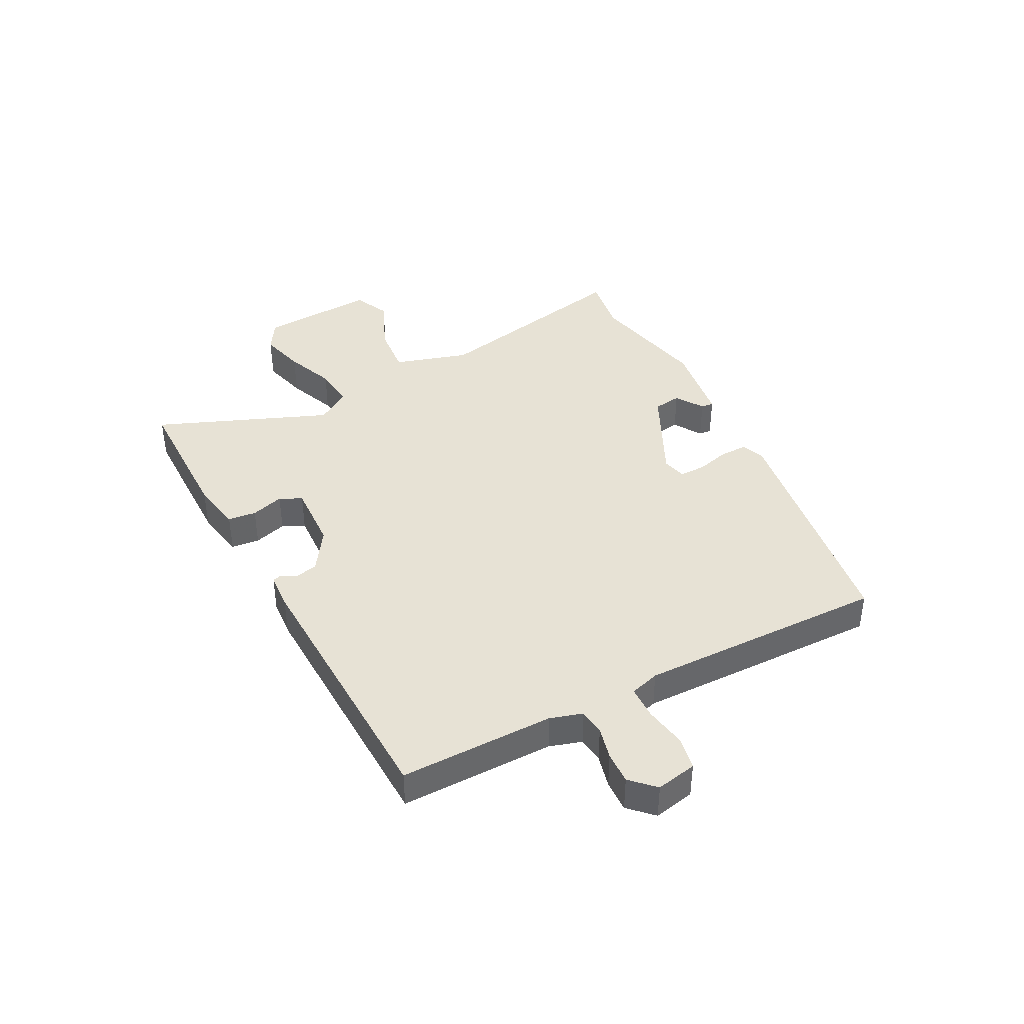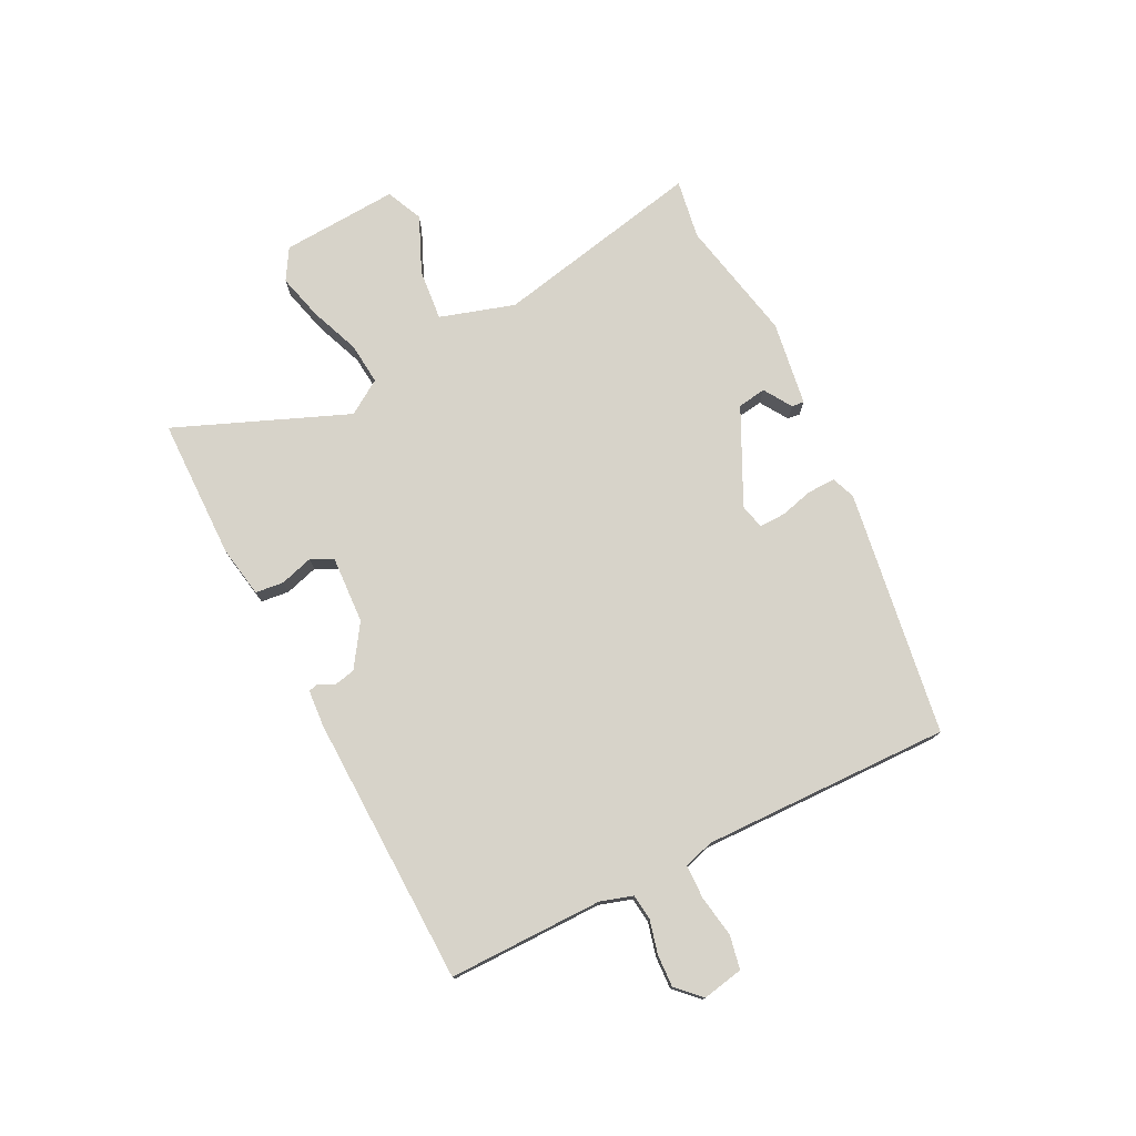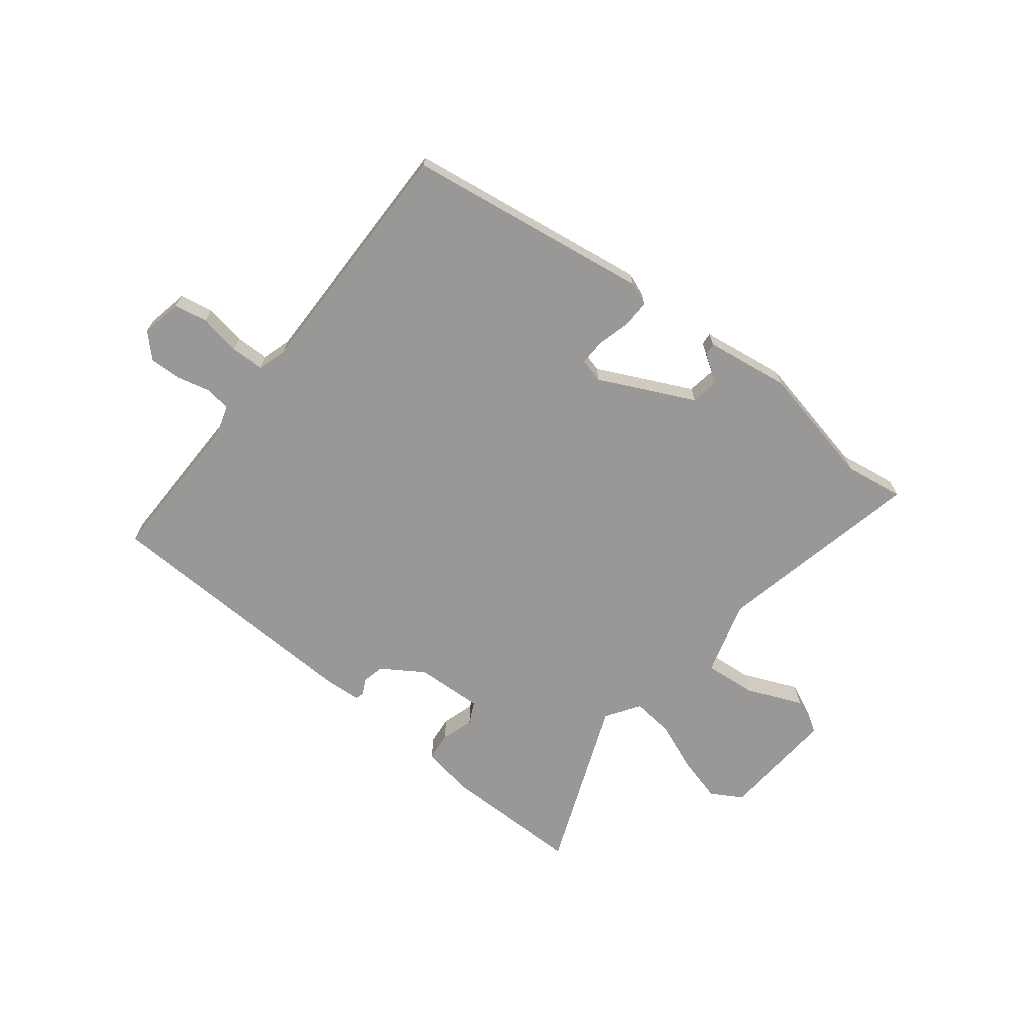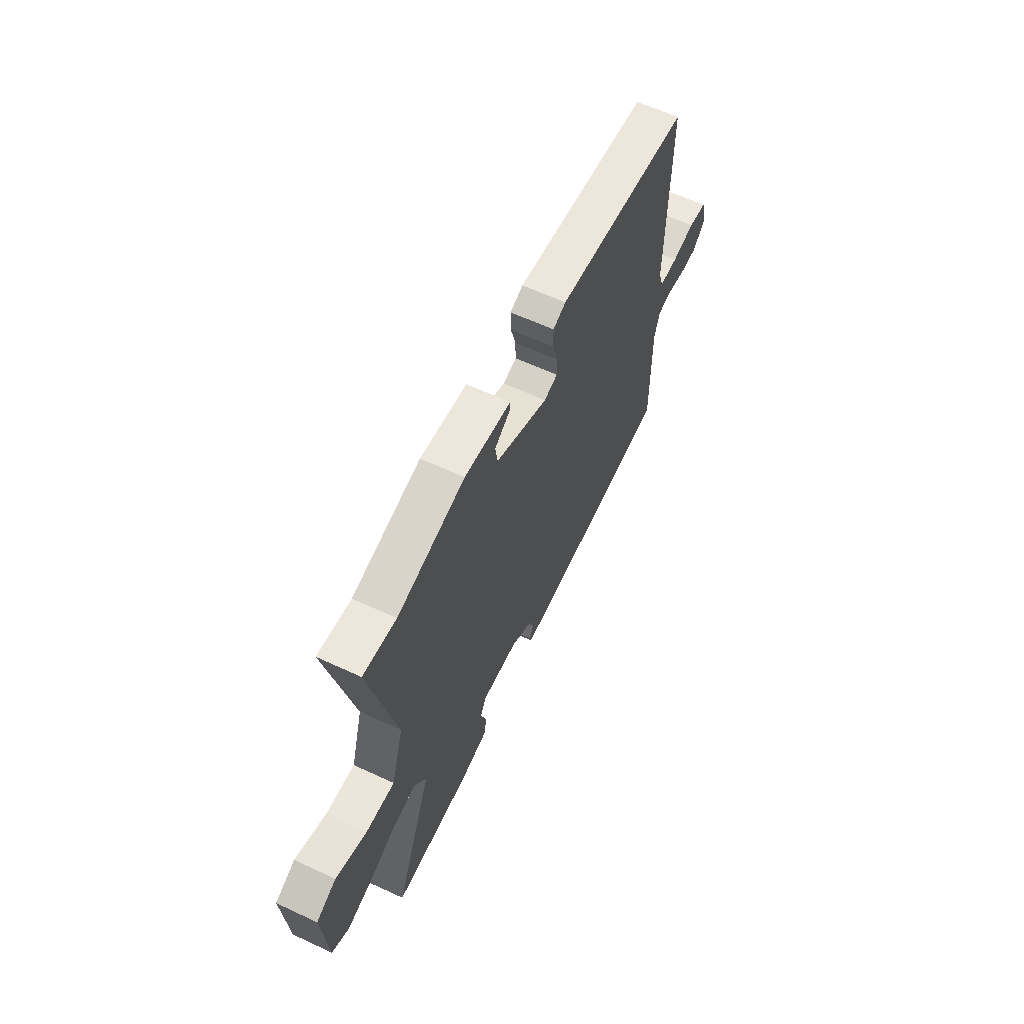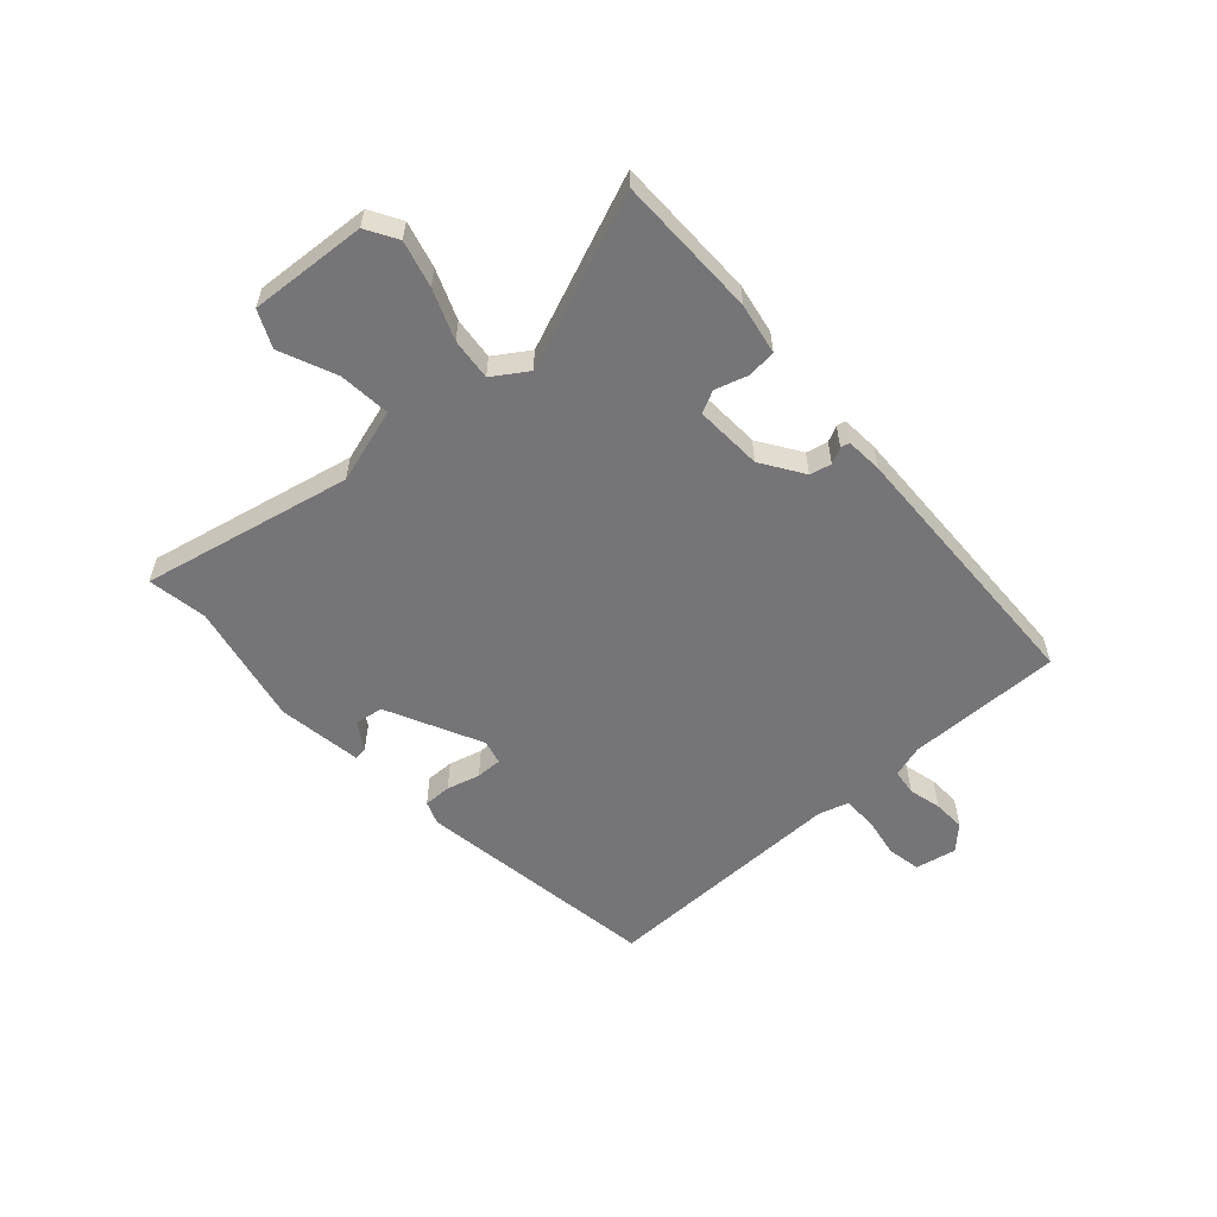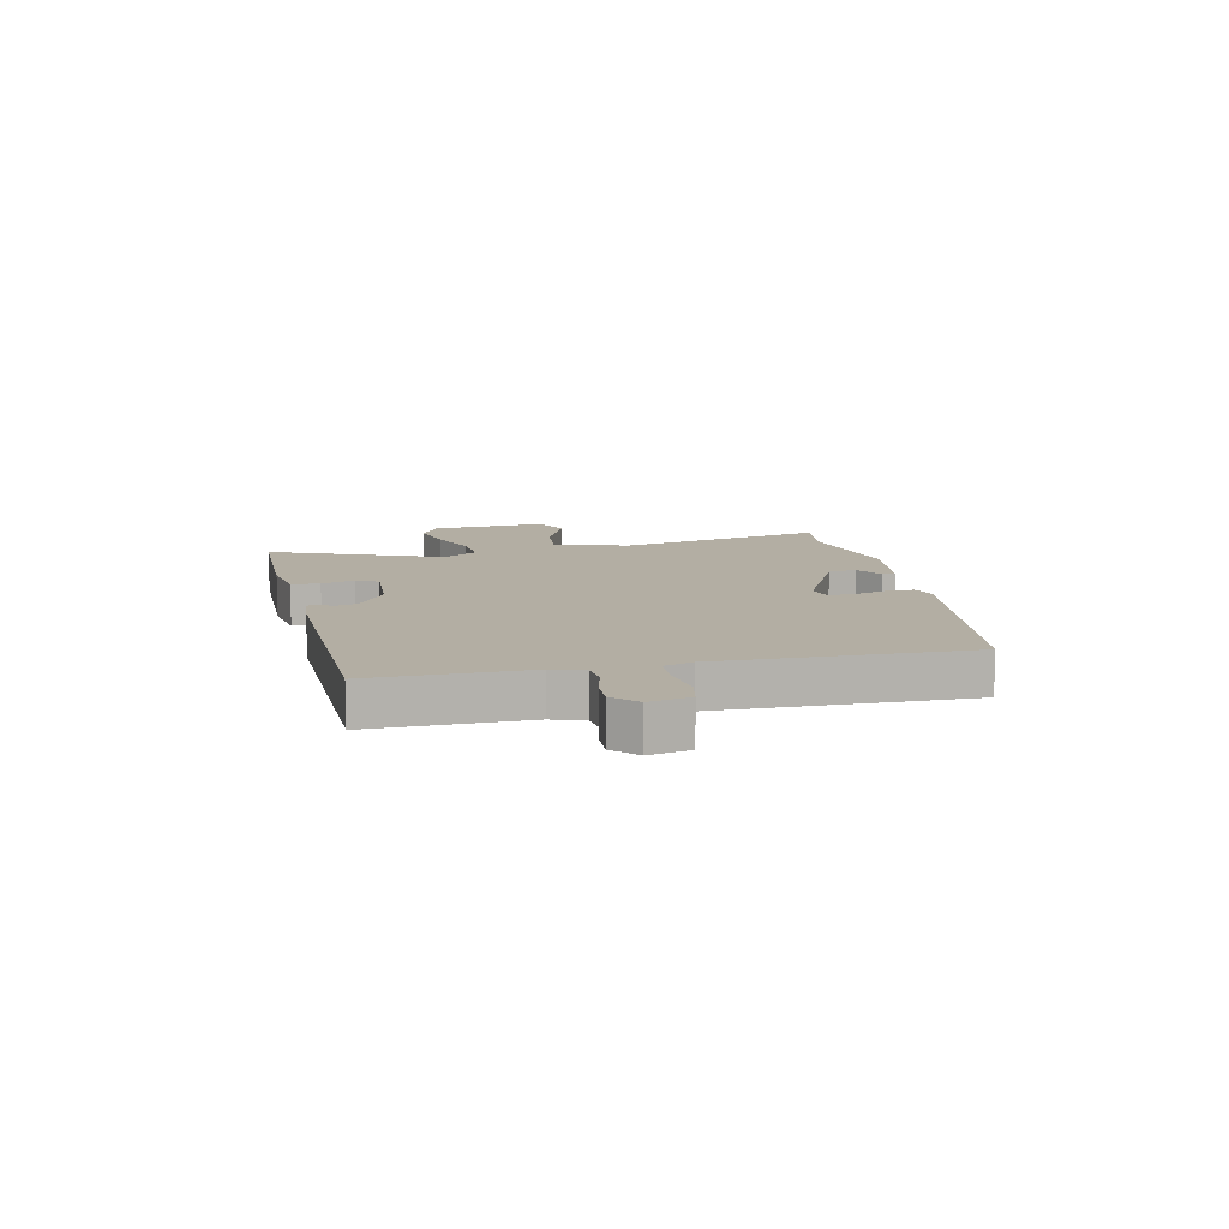
<metadata>
{"format":"obj","ext":"obj","renderer":"f3d","projection":"perspective","resolution":1024,"background":"white","views":[{"elev":40.3,"azim":-117.2,"up":"+Y"},{"elev":76.1,"azim":-116.1,"up":"+Y"},{"elev":-68.7,"azim":-38.0,"up":"+Y"},{"elev":62.1,"azim":115.2,"up":"+Z"},{"elev":-56.6,"azim":132.3,"up":"+Y"},{"elev":10.9,"azim":-101.8,"up":"+Y"}]}
</metadata>
<code>
v 0.497 0.07 0.5
v 0.602 0.07 0.516
v 0.521 0.07 0.147
v 0.56 0.07 0.015
v 0.651 0.07 0.023
v 0.75 0.07 0.065
v 0.814 0.07 0.035
v 0.799 0.07 -0.171
v 0.744 0.07 -0.203
v 0.663 0.07 -0.181
v 0.576 0.07 -0.146
v 0.502 0.07 -0.138
v 0.462 0.07 -0.198
v 0.582 0.07 -0.502
v 0.332 0.07 -0.502
v 0.242 0.07 -0.485
v 0.237 0.07 -0.435
v 0.255 0.07 -0.377
v 0.236 0.07 -0.338
v 0.117 0.07 -0.343
v 0.043 0.07 -0.391
v 0.034 0.07 -0.429
v 0.048 0.07 -0.457
v 0.044 0.07 -0.473
v -0.021 0.07 -0.477
v -0.497 0.07 -0.459
v -0.493 0.07 -0.187
v -0.51 0.07 -0.13
v -0.556 0.07 -0.124
v -0.614 0.07 -0.138
v -0.671 0.07 -0.14
v -0.711 0.07 -0.099
v -0.696 0.07 -0.027
v -0.637 0.07 -0.016
v -0.564 0.07 -0.029
v -0.504 0.07 -0.028
v -0.488 0.07 0.024
v -0.492 0.07 0.461
v -0.059 0.07 0.523
v -0.018 0.07 0.507
v -0.019 0.07 0.458
v -0.035 0.07 0.399
v -0.036 0.07 0.353
v 0.007 0.07 0.342
v 0.175 0.07 0.422
v 0.183 0.07 0.472
v 0.134 0.07 0.504
v 0.132 0.07 0.526
v 0.281 0.07 0.547
v 0.497 0 0.5
v 0.602 0 0.516
v 0.521 0 0.147
v 0.56 0 0.015
v 0.651 0 0.023
v 0.75 0 0.065
v 0.814 0 0.035
v 0.799 0 -0.171
v 0.744 0 -0.203
v 0.663 0 -0.181
v 0.576 0 -0.146
v 0.502 0 -0.138
v 0.462 0 -0.198
v 0.582 0 -0.502
v 0.332 0 -0.502
v 0.242 0 -0.485
v 0.237 0 -0.435
v 0.255 0 -0.377
v 0.236 0 -0.338
v 0.117 0 -0.343
v 0.043 0 -0.391
v 0.034 0 -0.429
v 0.048 0 -0.457
v 0.044 0 -0.473
v -0.021 0 -0.477
v -0.497 0 -0.459
v -0.493 0 -0.187
v -0.51 0 -0.13
v -0.556 0 -0.124
v -0.614 0 -0.138
v -0.671 0 -0.14
v -0.711 0 -0.099
v -0.696 0 -0.027
v -0.637 0 -0.016
v -0.564 0 -0.029
v -0.504 0 -0.028
v -0.488 0 0.024
v -0.492 0 0.461
v -0.059 0 0.523
v -0.018 0 0.507
v -0.019 0 0.458
v -0.035 0 0.399
v -0.036 0 0.353
v 0.007 0 0.342
v 0.175 0 0.422
v 0.183 0 0.472
v 0.134 0 0.504
v 0.132 0 0.526
v 0.281 0 0.547
f 48 49 1
f 47 48 1
f 46 47 1
f 45 46 1
f 1 2 3
f 45 1 3
f 44 45 3
f 43 44 3 4
f 40 41 42
f 39 40 42
f 38 39 42
f 37 38 42
f 36 37 42 43
f 33 34 35
f 32 33 35
f 31 32 35
f 30 31 35
f 29 30 35
f 28 29 35 36
f 36 43 4
f 28 36 4
f 27 28 4
f 25 26 27
f 24 25 27
f 23 24 27
f 22 23 27
f 16 17 18
f 15 16 18
f 14 15 18
f 13 14 18
f 12 13 18 19
f 9 10 11
f 8 9 11
f 7 8 11
f 6 7 11
f 5 6 11
f 5 11 12
f 12 19 20
f 5 12 20
f 4 5 20
f 21 22 27
f 4 20 21 27
f 50 98 97
f 50 97 96
f 50 96 95
f 50 95 94
f 52 51 50
f 52 50 94
f 52 94 93
f 53 52 93 92
f 91 90 89
f 91 89 88
f 91 88 87
f 91 87 86
f 92 91 86 85
f 84 83 82
f 84 82 81
f 84 81 80
f 84 80 79
f 84 79 78
f 85 84 78 77
f 53 92 85
f 53 85 77
f 53 77 76
f 76 75 74
f 76 74 73
f 76 73 72
f 76 72 71
f 67 66 65
f 67 65 64
f 67 64 63
f 67 63 62
f 68 67 62 61
f 60 59 58
f 60 58 57
f 60 57 56
f 60 56 55
f 60 55 54
f 61 60 54
f 69 68 61
f 69 61 54
f 69 54 53
f 76 71 70
f 76 70 69 53
f 1 50 51 2
f 2 51 52 3
f 3 52 53 4
f 4 53 54 5
f 5 54 55 6
f 6 55 56 7
f 7 56 57 8
f 8 57 58 9
f 9 58 59 10
f 10 59 60 11
f 11 60 61 12
f 12 61 62 13
f 13 62 63 14
f 14 63 64 15
f 15 64 65 16
f 16 65 66 17
f 17 66 67 18
f 18 67 68 19
f 19 68 69 20
f 20 69 70 21
f 21 70 71 22
f 22 71 72 23
f 23 72 73 24
f 24 73 74 25
f 25 74 75 26
f 26 75 76 27
f 27 76 77 28
f 28 77 78 29
f 29 78 79 30
f 30 79 80 31
f 31 80 81 32
f 32 81 82 33
f 33 82 83 34
f 34 83 84 35
f 35 84 85 36
f 36 85 86 37
f 37 86 87 38
f 38 87 88 39
f 39 88 89 40
f 40 89 90 41
f 41 90 91 42
f 42 91 92 43
f 43 92 93 44
f 44 93 94 45
f 45 94 95 46
f 46 95 96 47
f 47 96 97 48
f 48 97 98 49
f 49 98 50 1

</code>
